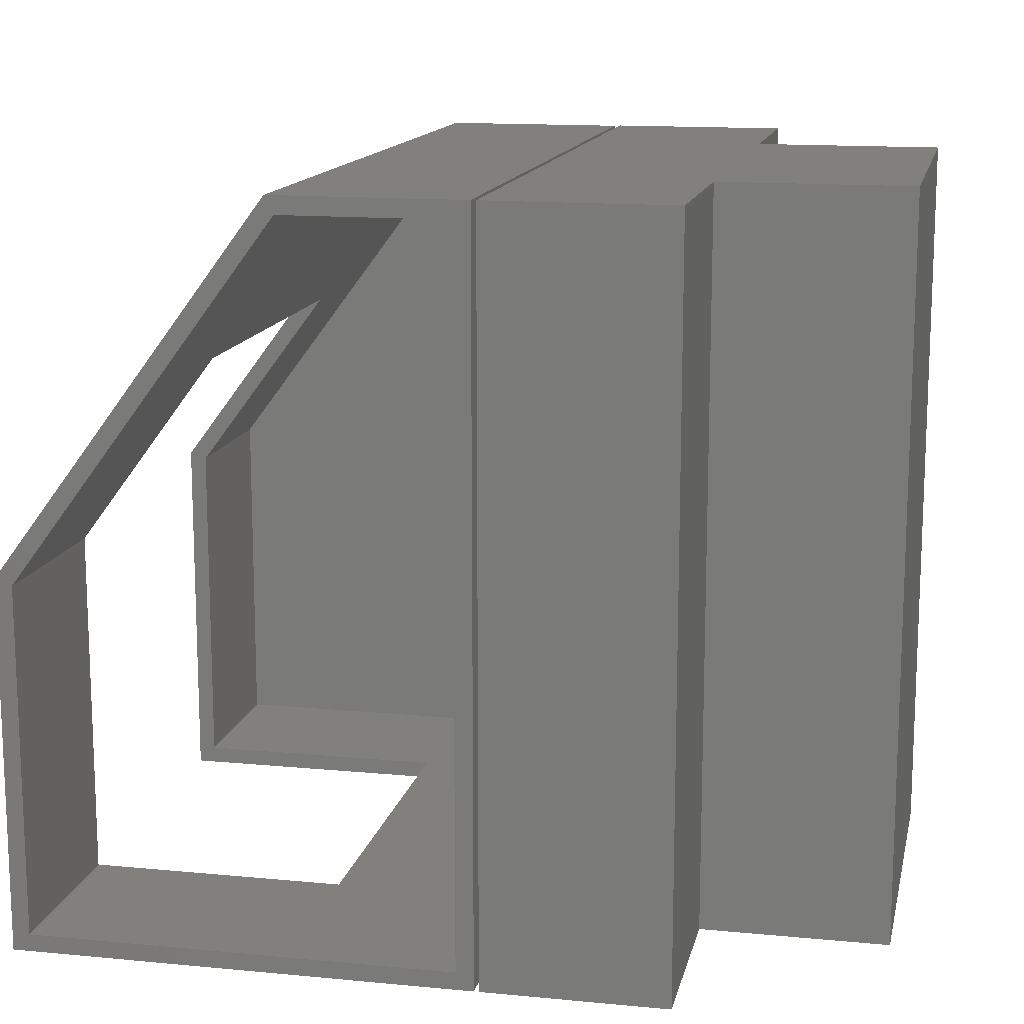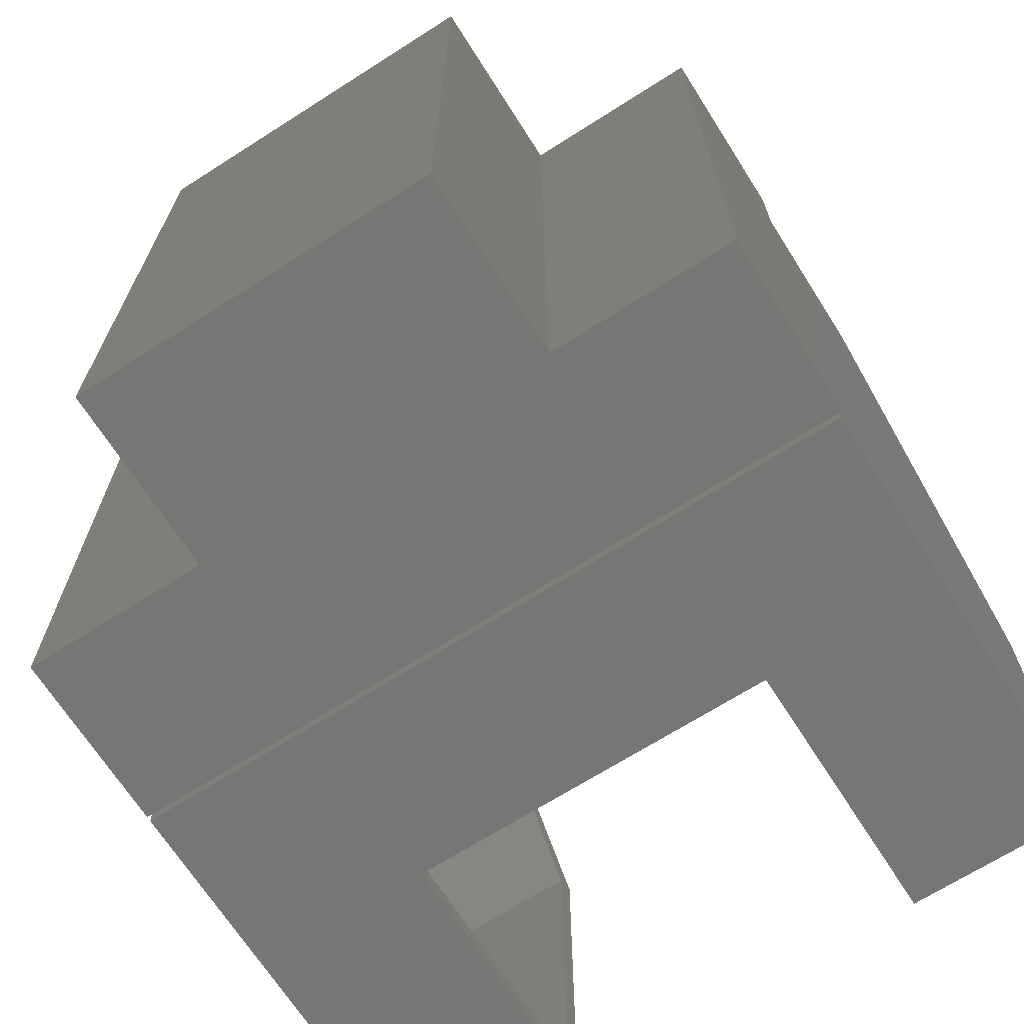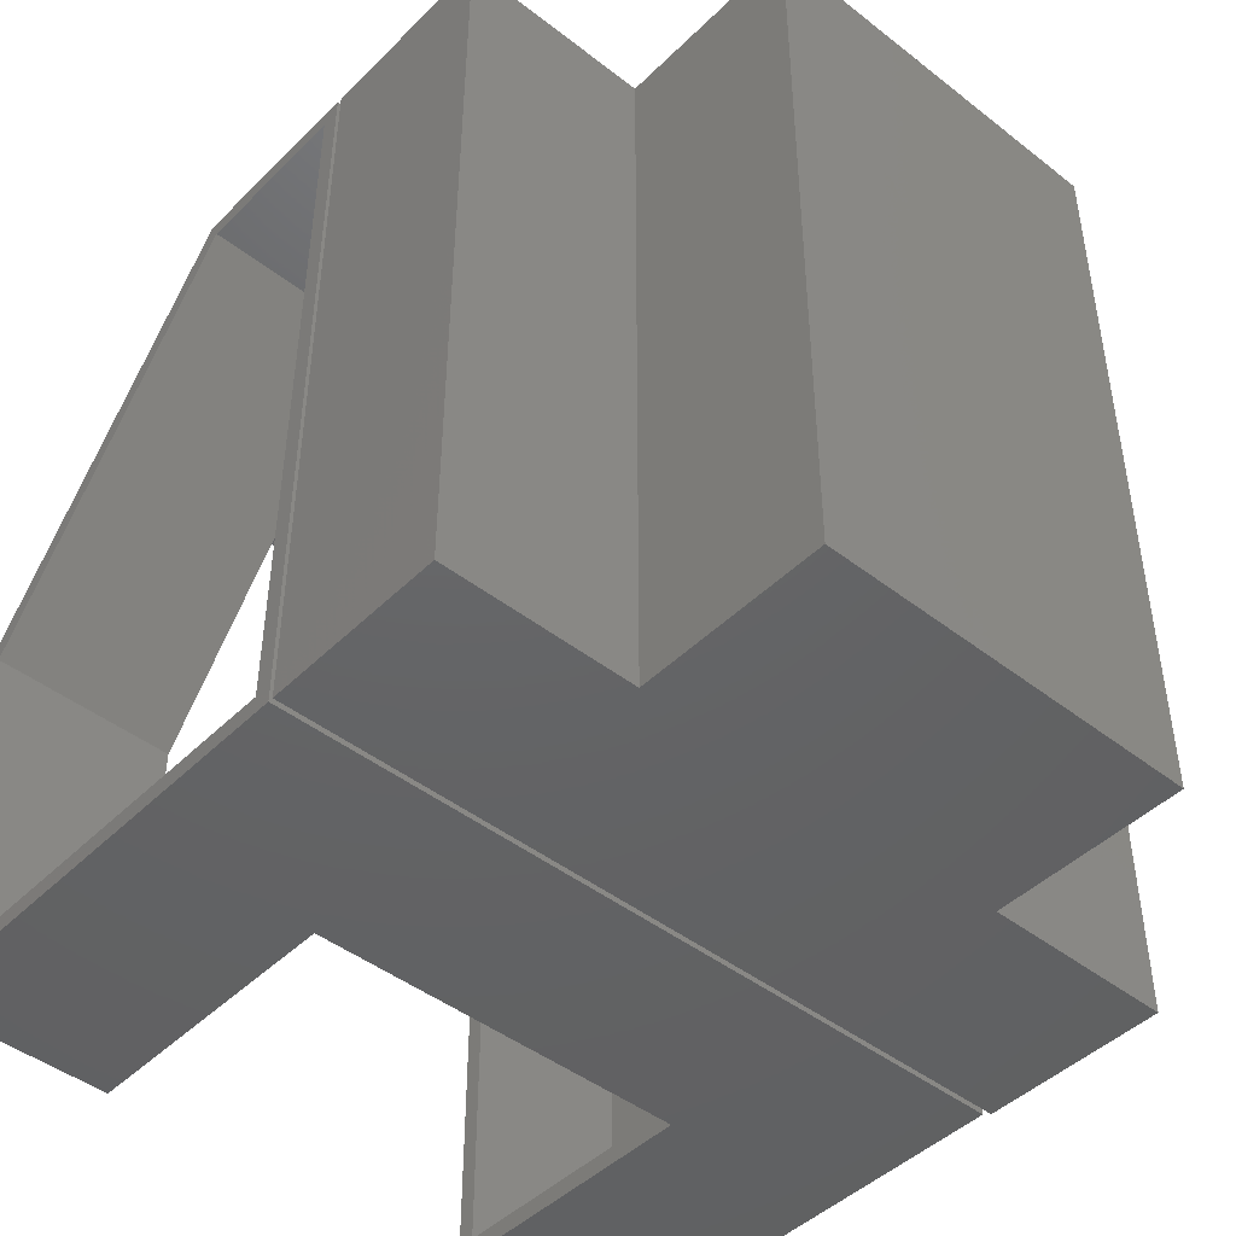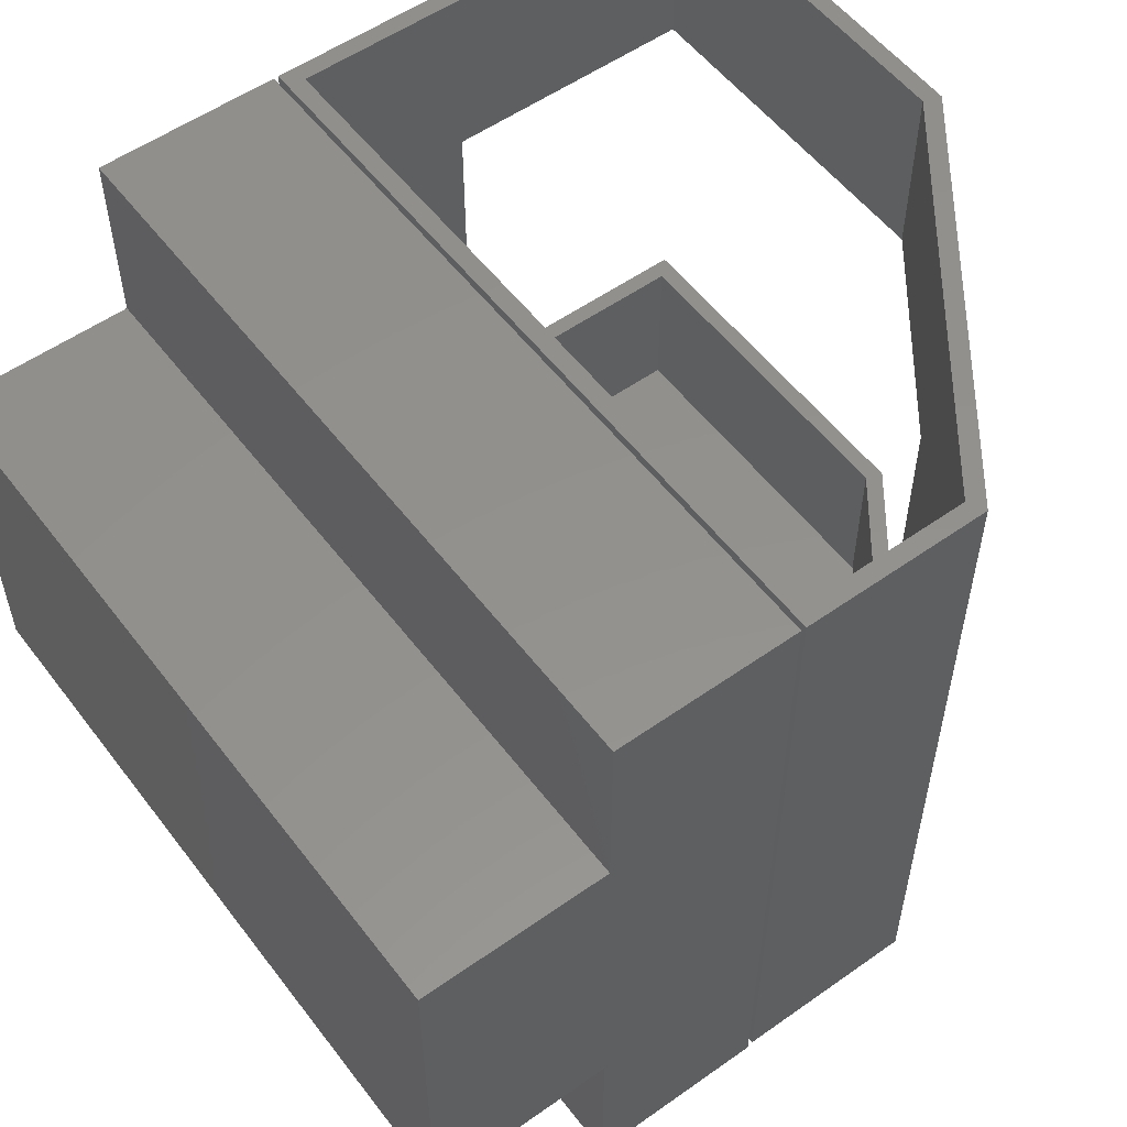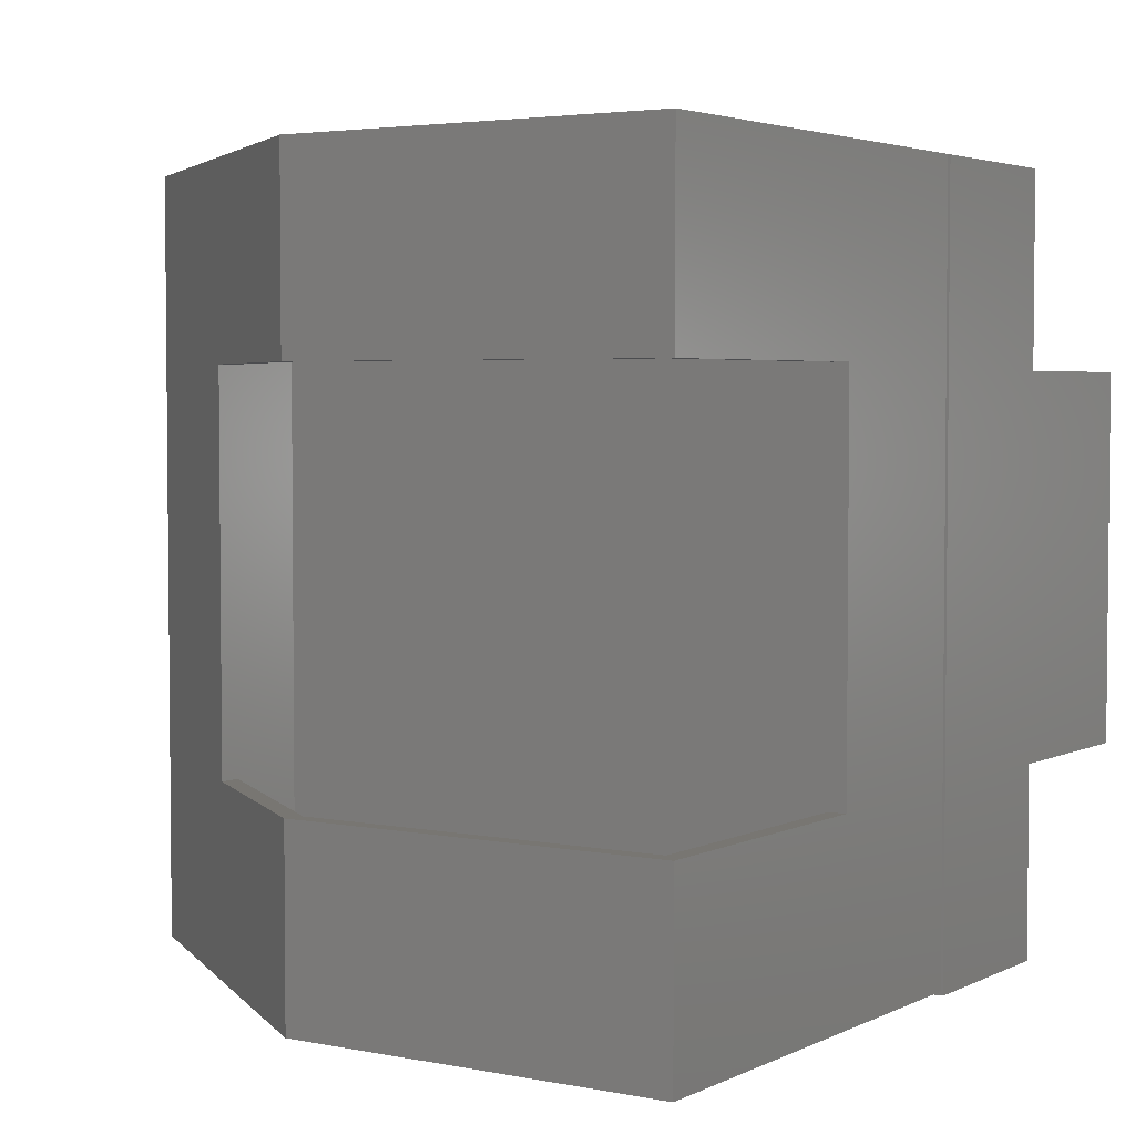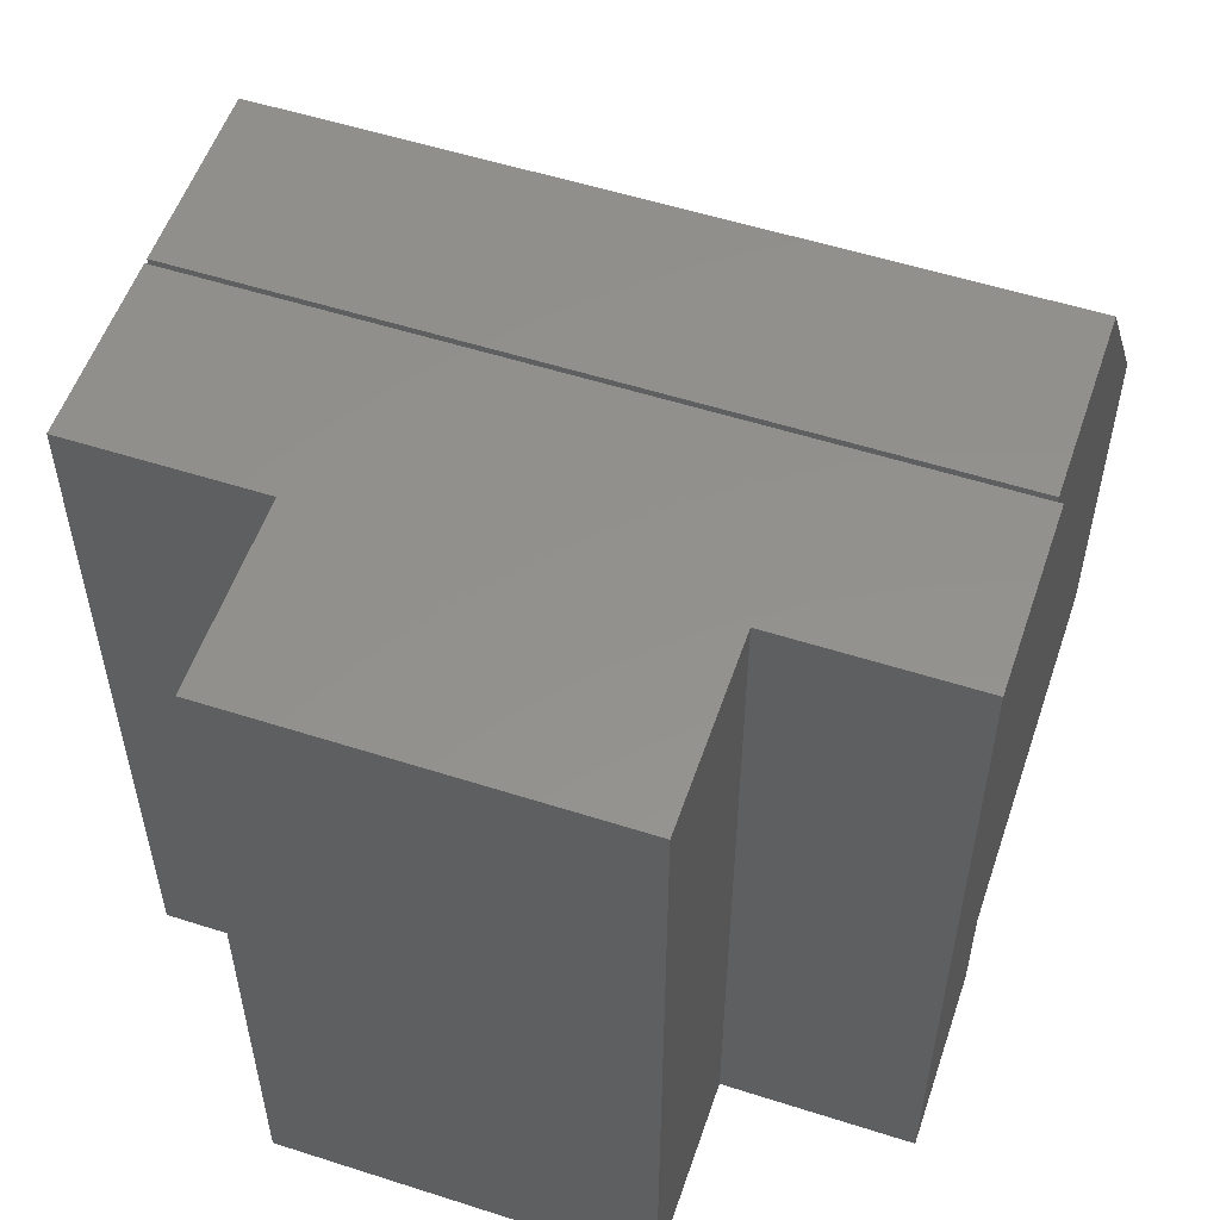
<metadata>
{"format":"stl","ext":"stl","renderer":"f3d","projection":"perspective","resolution":1024,"background":"white","views":[{"elev":13.9,"azim":-168.0,"up":"+Z"},{"elev":-68.6,"azim":-57.5,"up":"+Z"},{"elev":-45.5,"azim":-131.8,"up":"+Z"},{"elev":54.9,"azim":-36.7,"up":"+Y"},{"elev":3.6,"azim":123.4,"up":"+Y"},{"elev":54.8,"azim":-71.3,"up":"+Z"}]}
</metadata>
<code>
# stl→obj: 68 verts, 128 faces
v 0.7484 0.1641 0.3355
v 0.6064 0.1641 0.5
v 0.6259 0.1641 0.5
v 0.7327 0.1641 0.3303
v 0.7484 0.1641 0
v 0.7327 0.1641 0.01562
v 0.5 0.1641 0
v 0.5 0.1641 0.01562
v 0.7327 0.5 0.3303
v 0.6259 0.5 0.5
v 0.6064 0.5 0.5
v 0.7484 0.5 0.3355
v 0.7327 0.5 0.01562
v 0.7484 0.5 0
v 0.5 0.5 0.01562
v 0.5 0.5 0
v 0.5037 0.6641 0.6641
v 0.7484 0.6641 0.3355
v 0.5037 9.313e-18 0.6641
v 0.7484 2.289e-17 0.3355
v 0.7484 0.6641 -2.525e-17
v 0.7484 2.289e-17 -2.525e-17
v 0.3359 0 0
v 0.3359 0.6641 0
v 0.7327 0.01562 0.01562
v 0.3516 0.01562 0.01562
v 0.3516 0.6641 0.01562
v 0.7327 0.6641 0.01562
v 0.7327 0.6641 0.3303
v 0.7327 0.01562 0.3303
v 0.4959 0.6641 0.6484
v 0.4959 0.01562 0.6484
v 0.3359 0.6641 0.6641
v 0.3516 0.6641 0.6484
v 0.3516 0.01562 0.6484
v 0.01562 0.1797 0.01562
v 0.01562 0.1797 0.6484
v 0.184 0.1797 0.01562
v 0.184 0.1797 0.6484
v 0.184 0.6484 0.6484
v 0.184 0.48 0.6484
v 0.184 0.6484 0.01562
v 0.184 0.48 0.01562
v 0.184 0.01127 0.6484
v 0.184 0.01127 0.01562
v 0.316 0.01127 0.01562
v 0.316 0.01127 0.6484
v 0.316 0.6484 0.6484
v 0.316 0.6484 0.01562
v 0.01562 0.48 0.01562
v 0.01562 0.48 0.6484
v 0.3359 2.257e-33 0.6641
v 0.3316 0.6641 0.6641
v 0.1684 0.6641 0.6641
v 0.1684 0.4956 0.6641
v 0.1684 0.1641 0.6641
v 0.1684 -0.004359 0.6641
v 0.3316 -0.004359 0.6641
v 0 0.4956 0.6641
v 0 0.1641 0.6641
v 0.3316 0.6641 0
v 0.3316 -0.004359 0
v 0.1684 -0.004359 0
v 0.1684 0.1641 0
v 0.1684 0.4956 0
v 0.1684 0.6641 0
v 0 0.4956 0
v 0 0.1641 0
f 1 2 3
f 2 1 4
f 4 1 5
f 4 5 6
f 6 5 7
f 6 7 8
f 9 10 11
f 10 9 12
f 12 9 13
f 12 13 14
f 14 13 15
f 14 15 16
f 16 15 7
f 7 15 8
f 2 11 3
f 3 11 10
f 17 12 18
f 12 17 10
f 10 17 19
f 10 19 3
f 3 19 20
f 3 20 1
f 14 21 12
f 12 21 18
f 22 5 20
f 20 5 1
f 23 5 22
f 5 23 7
f 7 23 24
f 7 24 16
f 16 24 21
f 16 21 14
f 25 6 26
f 26 6 8
f 26 8 27
f 27 8 15
f 27 15 28
f 28 15 13
f 13 9 28
f 28 9 29
f 25 30 6
f 6 30 4
f 29 9 31
f 31 9 11
f 31 11 32
f 32 11 2
f 32 2 30
f 30 2 4
f 33 27 24
f 24 27 28
f 24 28 21
f 27 33 34
f 34 33 17
f 34 17 31
f 31 17 18
f 31 18 29
f 29 18 21
f 29 21 28
f 32 35 31
f 31 35 34
f 35 26 34
f 34 26 27
f 32 30 35
f 35 30 25
f 35 25 26
f 36 37 38
f 38 37 39
f 40 41 42
f 42 41 43
f 39 44 38
f 38 44 45
f 45 44 46
f 46 44 47
f 47 48 46
f 46 48 49
f 49 48 42
f 42 48 40
f 43 41 50
f 50 41 51
f 50 51 36
f 36 51 37
f 43 50 36
f 43 36 38
f 43 38 49
f 43 49 42
f 38 45 49
f 49 45 46
f 41 40 48
f 41 48 39
f 41 39 37
f 41 37 51
f 39 48 44
f 44 48 47
f 23 22 52
f 52 22 20
f 52 20 19
f 52 33 23
f 23 33 24
f 19 17 52
f 52 17 33
f 53 54 55
f 53 55 56
f 53 56 57
f 53 57 58
f 59 60 55
f 55 60 56
f 61 62 63
f 61 63 64
f 61 64 65
f 61 65 66
f 67 65 68
f 68 65 64
f 67 68 59
f 59 68 60
f 65 67 55
f 55 67 59
f 54 66 55
f 55 66 65
f 61 66 53
f 53 66 54
f 58 62 53
f 53 62 61
f 63 62 57
f 57 62 58
f 56 64 57
f 57 64 63
f 68 64 60
f 60 64 56

</code>
